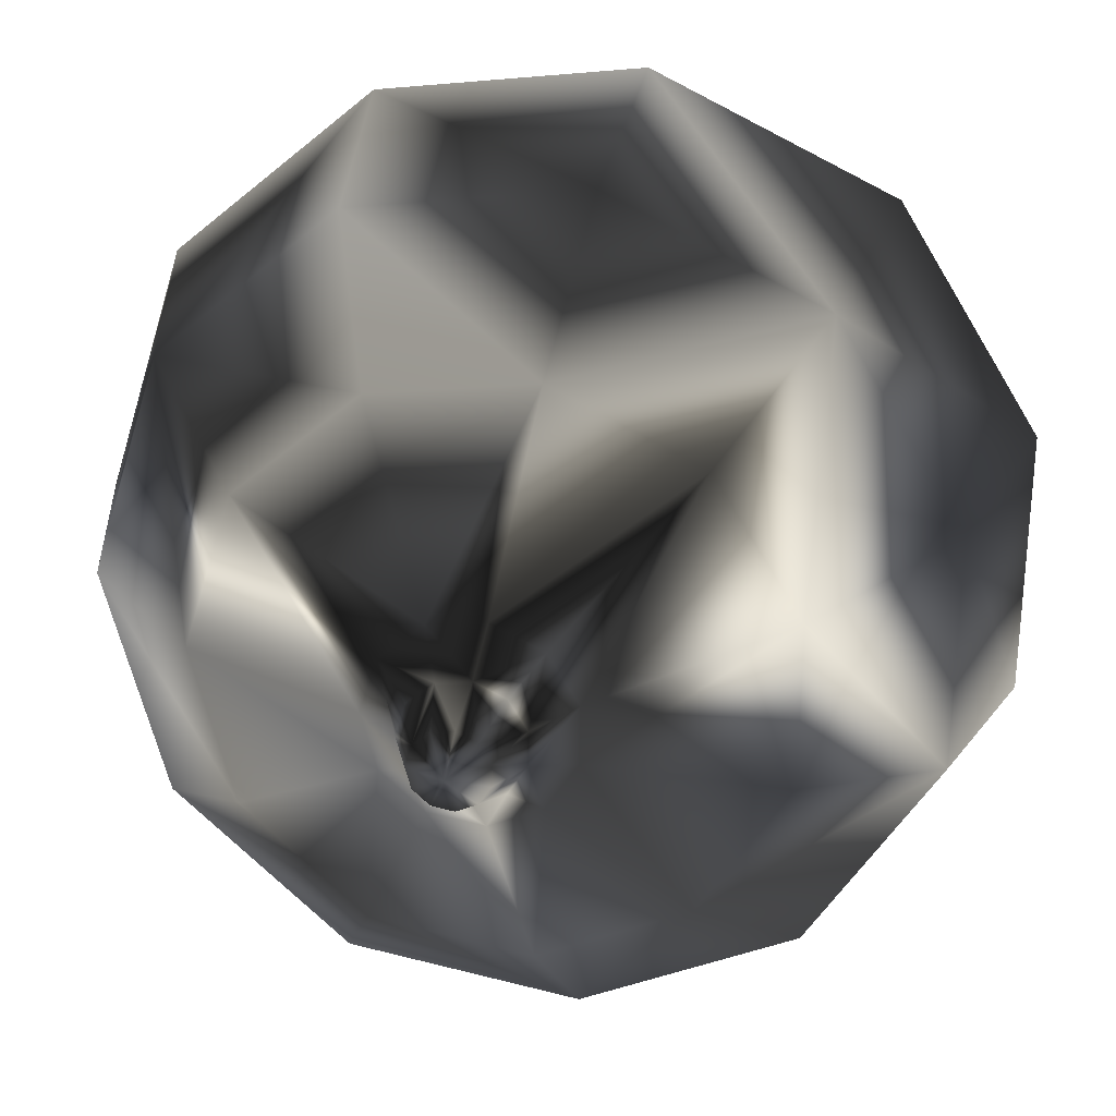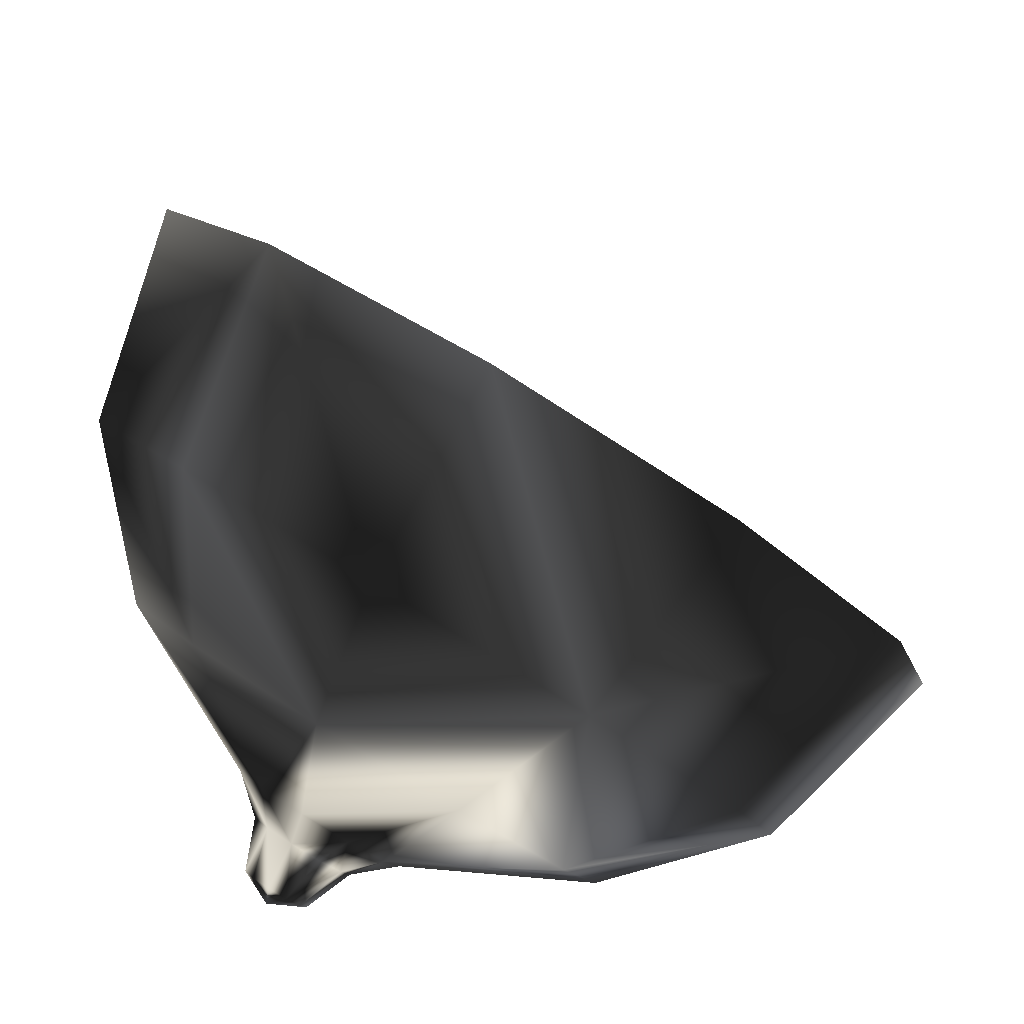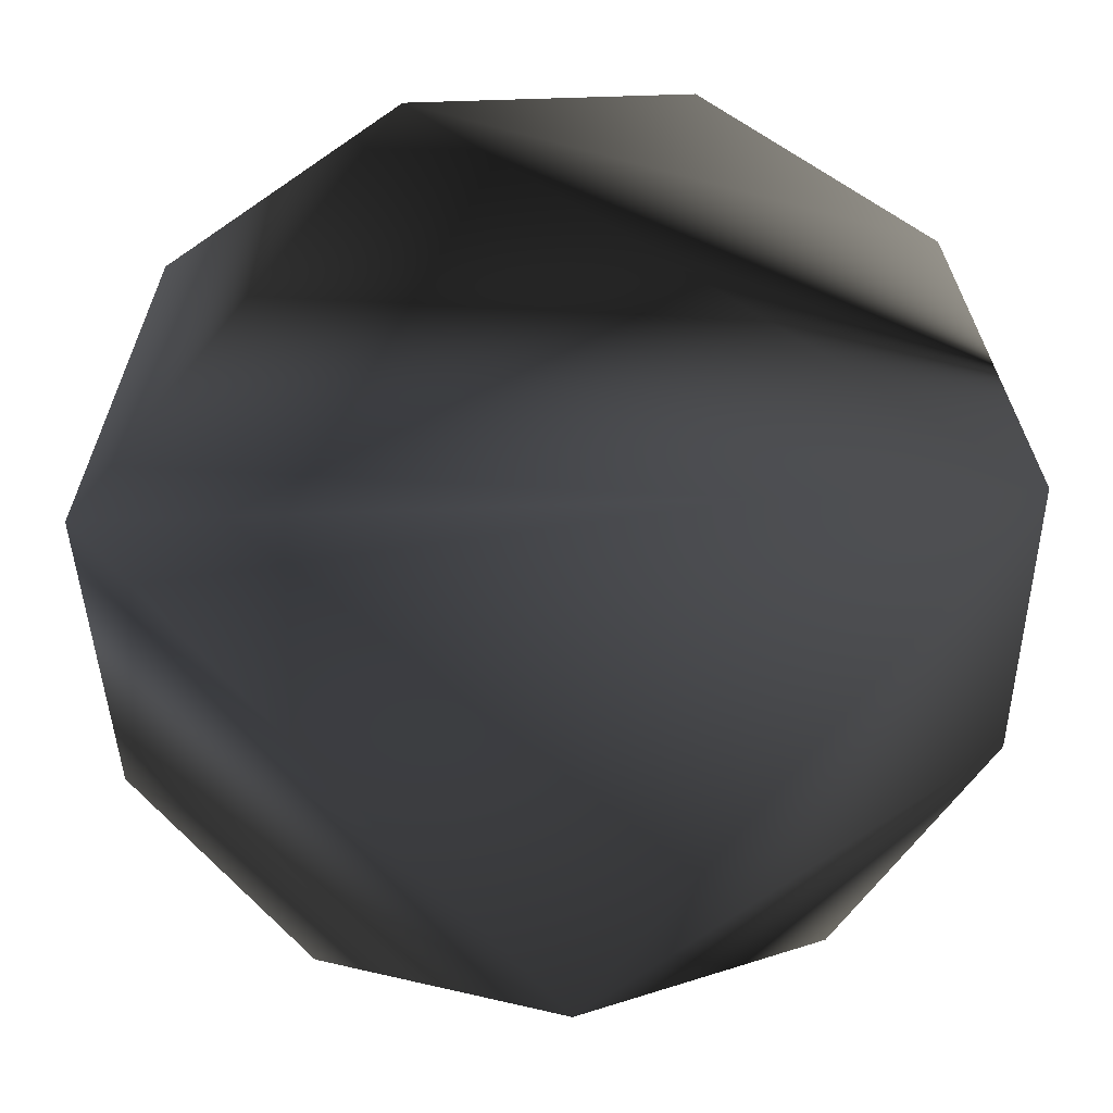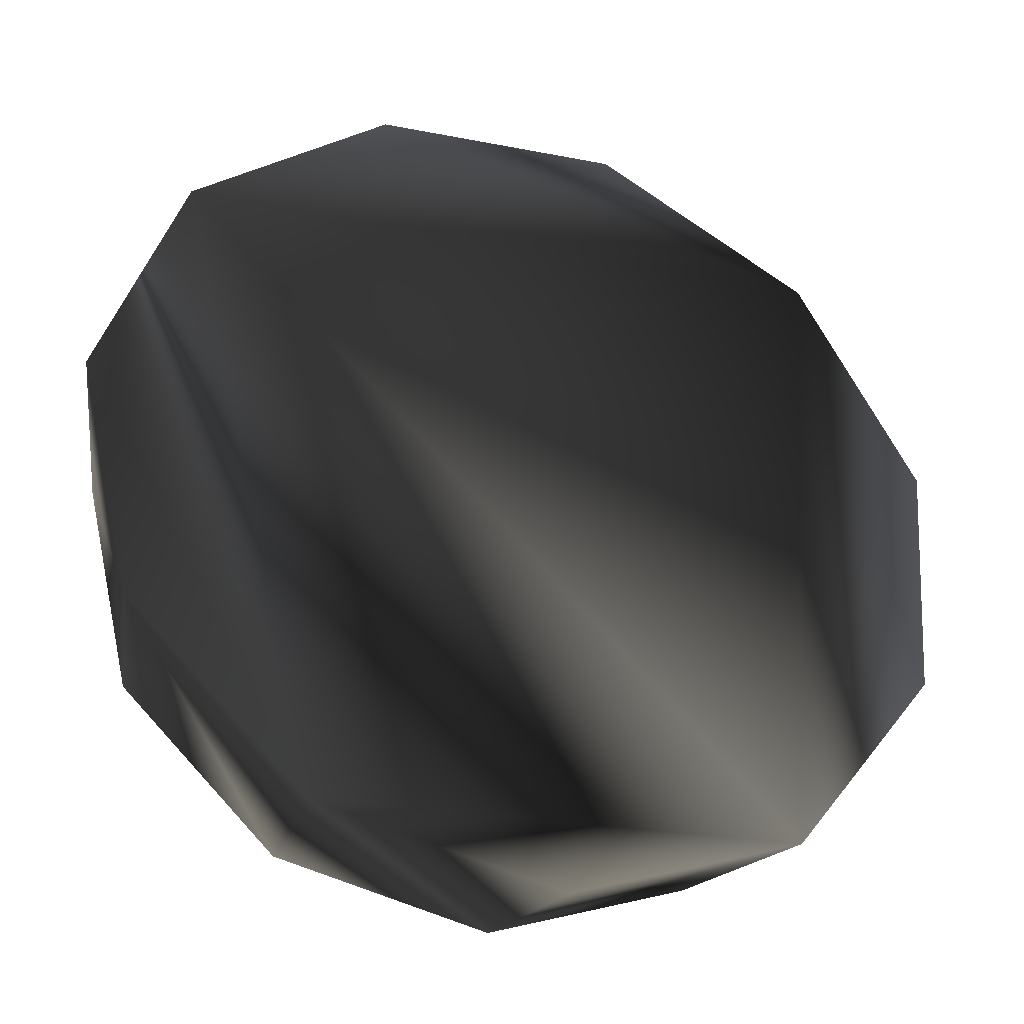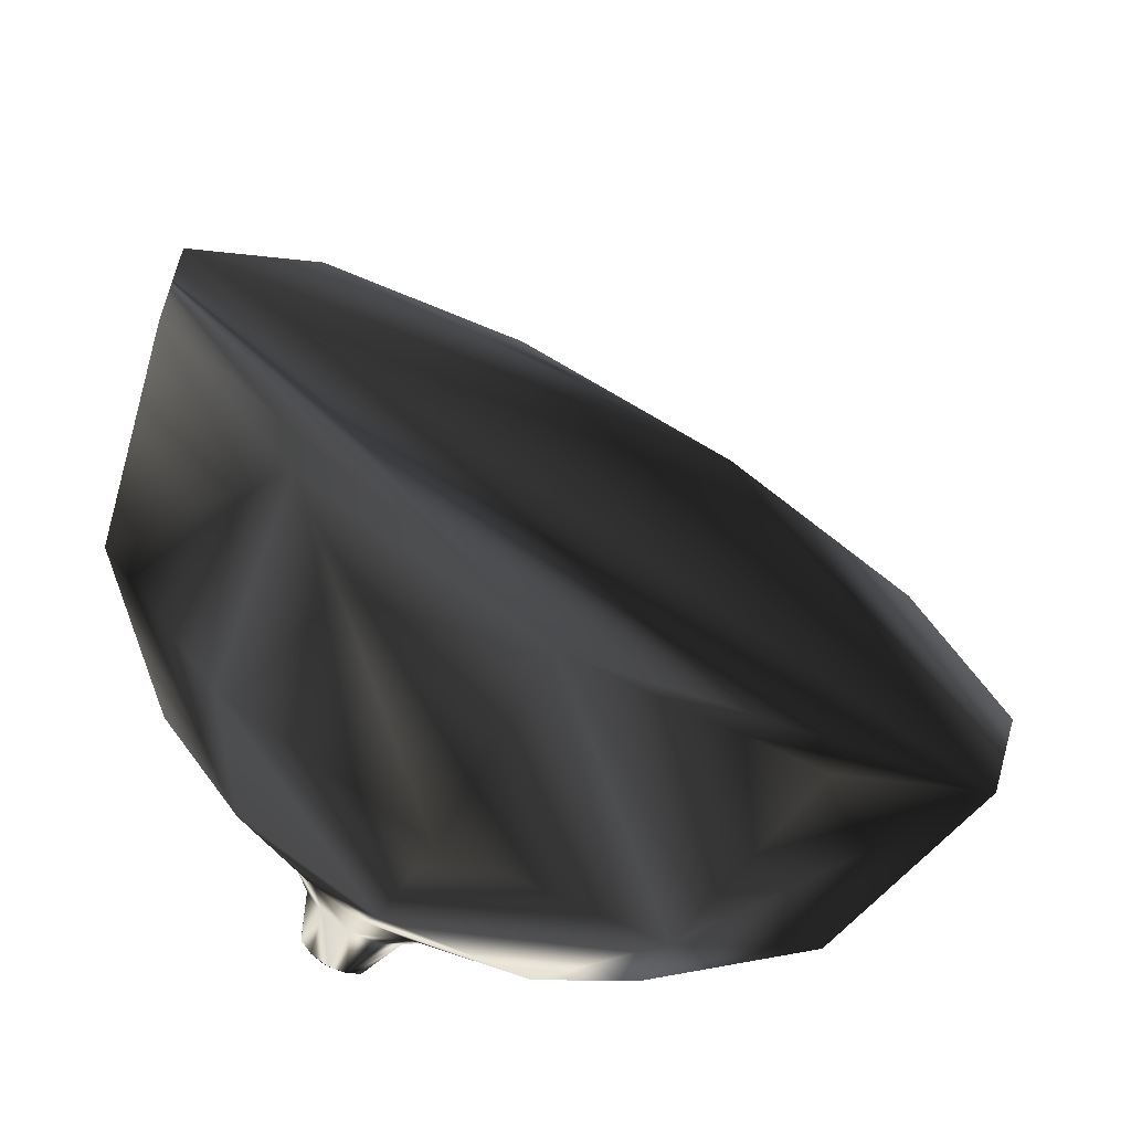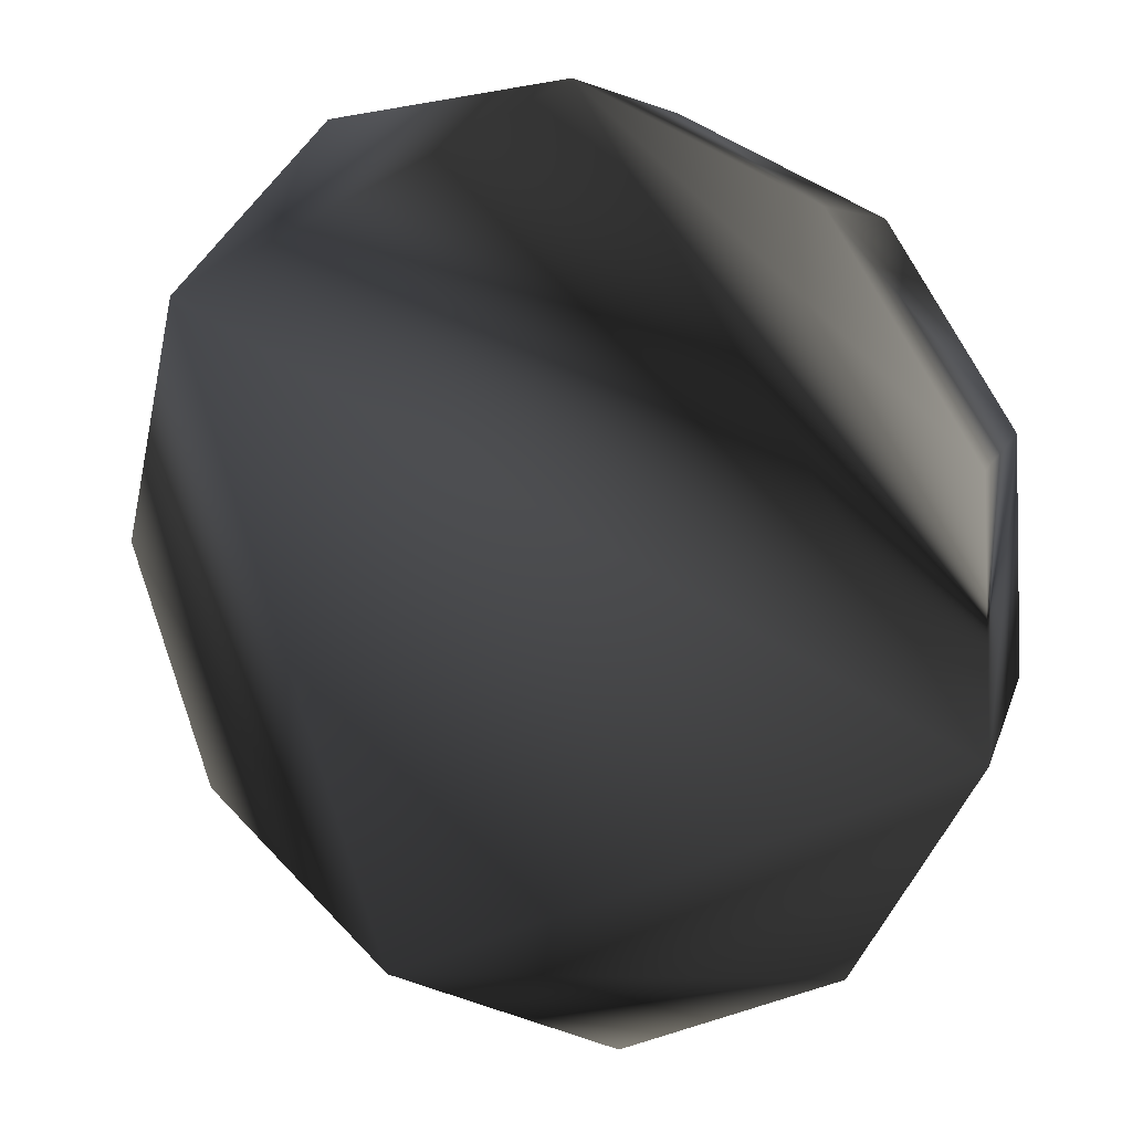
<metadata>
{"format":"obj","ext":"obj","renderer":"f3d","projection":"perspective","resolution":1024,"background":"white","views":[{"elev":-10.6,"azim":149.0,"up":"+Y"},{"elev":45.3,"azim":174.7,"up":"+Y"},{"elev":51.4,"azim":-46.5,"up":"+Y"},{"elev":5.6,"azim":-158.9,"up":"+Z"},{"elev":69.2,"azim":171.9,"up":"+Y"},{"elev":54.8,"azim":-8.6,"up":"+Y"}]}
</metadata>
<code>
g lemonSlice
v 3.636 2.042 -3.944
v 3.317 1.77 -3.612
v 2.825 1.916 -3.102
v 2.38 1.736 -2.641
v 0.8027 0.4216 -1.004
v -0.8684 -0 0.7294
v -2.751 0.9448 2.682
v 2.423 0.8987 0.1202
v 3.159 1.834 -3.823
v 2.579 2.015 -3.431
v 1.969 1.902 -3.189
v -0.3804 0.8987 -2.582
v -2.603 0.6995 -1.583
v -4.717 1.738 0.06116
v 1.506 0.6995 2.378
v 3.109 2.005 -4.027
v 2.502 2.281 -3.749
v 1.84 2.347 -3.721
v -0.7512 2.179 -4.112
v -3.146 2.576 -3.826
v -5.333 3.865 -2.481
v -0.0594 1.738 4.551
v 3.184 2.229 -4.16
v 2.619 2.63 -3.956
v 2.035 2.93 -4.068
v -0.1918 3.855 -5.108
v -2.326 5.034 -5.286
v -4.403 6.65 -4.136
v 3.359 2.434 -4.179
v 2.891 2.95 -3.986
v 2.491 3.466 -4.119
v 1.12 5.396 -5.254
v -0.4032 7.292 -5.501
v -2.224 9.21 -4.38
v 3.579 2.556 -4.079
v 3.234 3.141 -3.831
v 3.064 3.784 -3.858
v 2.768 6.312 -4.505
v 2.012 8.634 -4.402
v 0.5144 10.73 -3.134
v 3.774 2.556 -3.891
v 3.538 3.141 -3.538
v 3.572 3.784 -3.369
v 4.229 6.312 -3.097
v 4.154 8.634 -2.338
v 2.941 10.73 -0.7943
v 3.533 1.834 -3.462
v 3.882 2.434 -3.675
v 3.706 2.95 -3.201
v 3.853 3.466 -2.805
v 5.038 5.396 -1.477
v 5.341 7.292 0.03587
v 4.287 9.21 1.896
v 3.162 2.015 -2.869
v 3.869 2.229 -3.5
v 3.686 2.63 -2.927
v 3.819 2.93 -2.348
v 4.94 3.855 -0.161
v 5.197 5.034 1.966
v 4.124 6.65 4.084
v 2.944 1.902 -2.25
v 3.739 2.005 -3.42
v 3.483 2.281 -2.803
v 3.48 2.347 -2.141
v 3.965 2.179 0.4346
v 3.767 2.576 2.839
v 2.503 3.865 5.073
f 2 9 1
f 10 9 2
f 2 3 10
f 4 10 3
f 10 4 11
f 11 5 12
f 5 11 4
f 12 6 13
f 6 12 5
f 13 6 14
f 6 7 14
f 42 41 35
f 35 36 42
f 41 48 1
f 42 48 41
f 48 42 49
f 42 43 50
f 42 50 49
f 51 50 43
f 43 44 51
f 44 45 52
f 44 52 51
f 46 52 45
f 52 46 53
f 9 16 1
f 17 16 9
f 9 10 17
f 11 17 10
f 17 11 18
f 12 18 11
f 18 12 19
f 12 13 20
f 12 20 19
f 20 13 21
f 13 14 21
f 43 42 36
f 36 37 43
f 43 38 44
f 38 43 37
f 48 55 1
f 48 49 56
f 48 56 55
f 50 56 49
f 56 50 57
f 51 57 50
f 57 51 58
f 52 58 51
f 58 52 59
f 16 23 1
f 17 23 16
f 23 17 24
f 25 17 18
f 17 25 24
f 19 26 18
f 18 26 25
f 20 26 19
f 26 20 27
f 21 27 20
f 27 21 28
f 45 44 38
f 38 39 45
f 53 60 52
f 52 60 59
f 6 5 8
f 6 8 15
f 55 62 1
f 55 56 63
f 55 63 62
f 57 63 56
f 63 57 64
f 58 64 57
f 64 58 65
f 23 29 1
f 29 24 30
f 24 29 23
f 31 24 25
f 24 31 30
f 32 25 26
f 25 32 31
f 33 26 27
f 26 33 32
f 28 33 27
f 33 28 34
f 40 46 39
f 39 46 45
f 59 65 58
f 65 59 66
f 60 67 59
f 59 67 66
f 6 22 7
f 22 6 15
f 62 47 1
f 47 63 54
f 63 47 62
f 61 63 64
f 63 61 54
f 29 35 1
f 36 35 29
f 36 29 30
f 36 31 37
f 31 36 30
f 37 32 38
f 32 37 31
f 38 33 39
f 33 38 32
f 40 39 33
f 40 33 34
f 4 3 54
f 4 54 61
f 8 64 65
f 64 8 61
f 66 8 65
f 8 66 15
f 15 67 22
f 67 15 66
f 5 4 61
f 5 61 8
f 47 2 1
f 2 54 3
f 54 2 47
f 35 41 1
f 53 40 60
f 40 53 46
f 40 34 28
f 60 28 7
f 28 60 40
f 7 28 21
f 7 21 14
f 67 7 22
f 60 7 67

</code>
